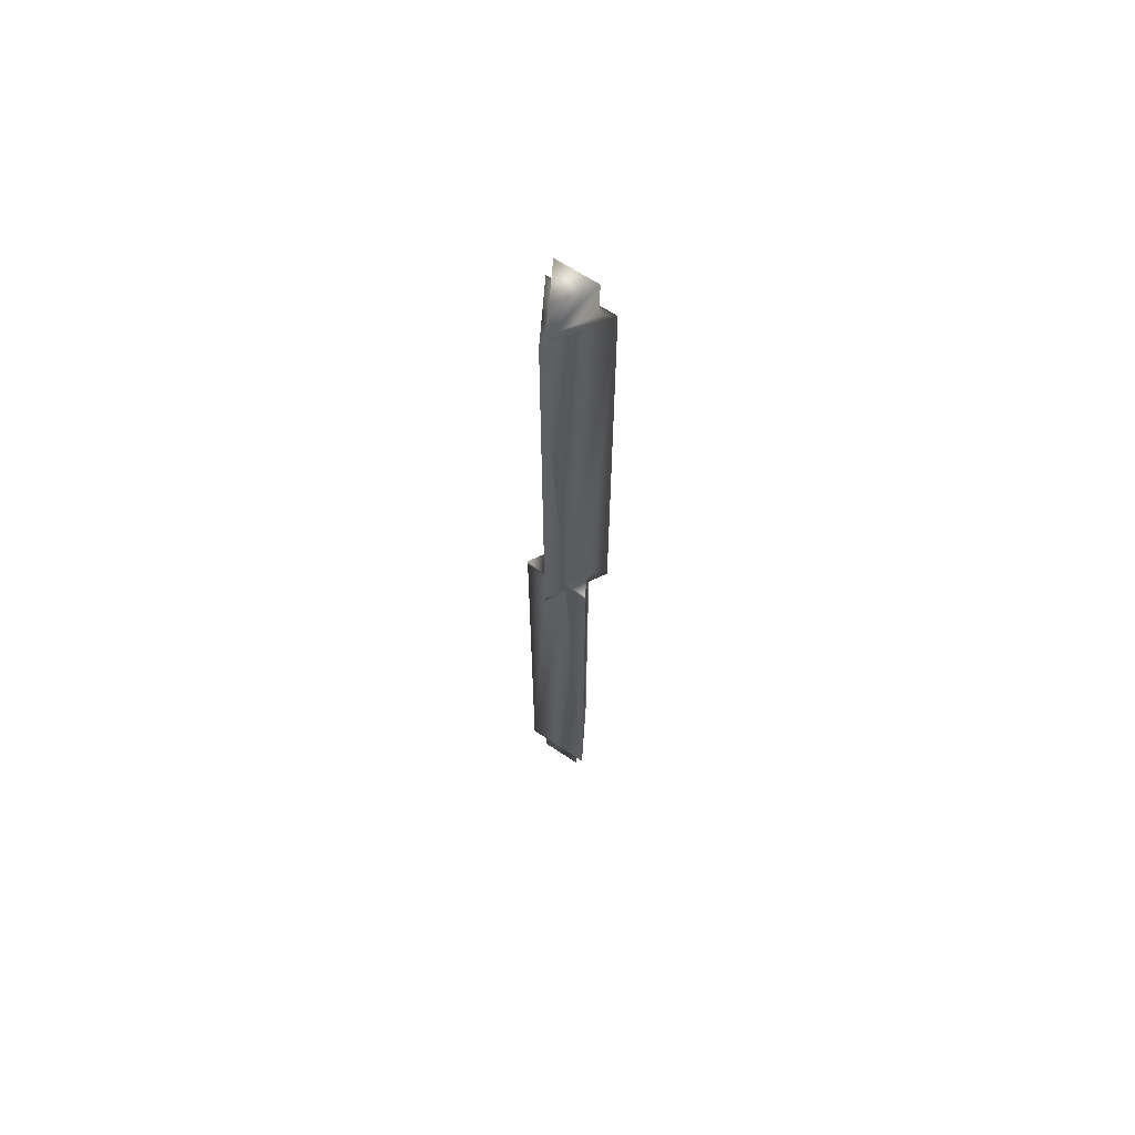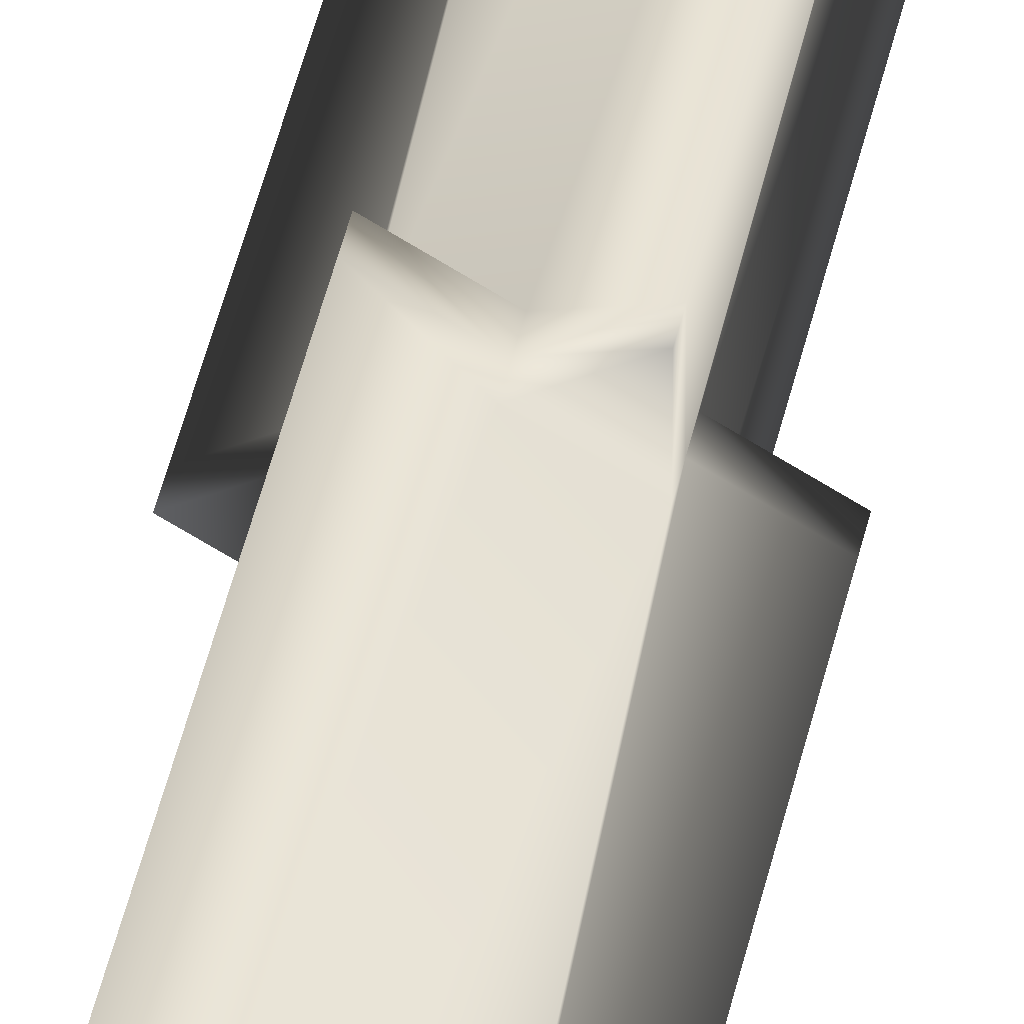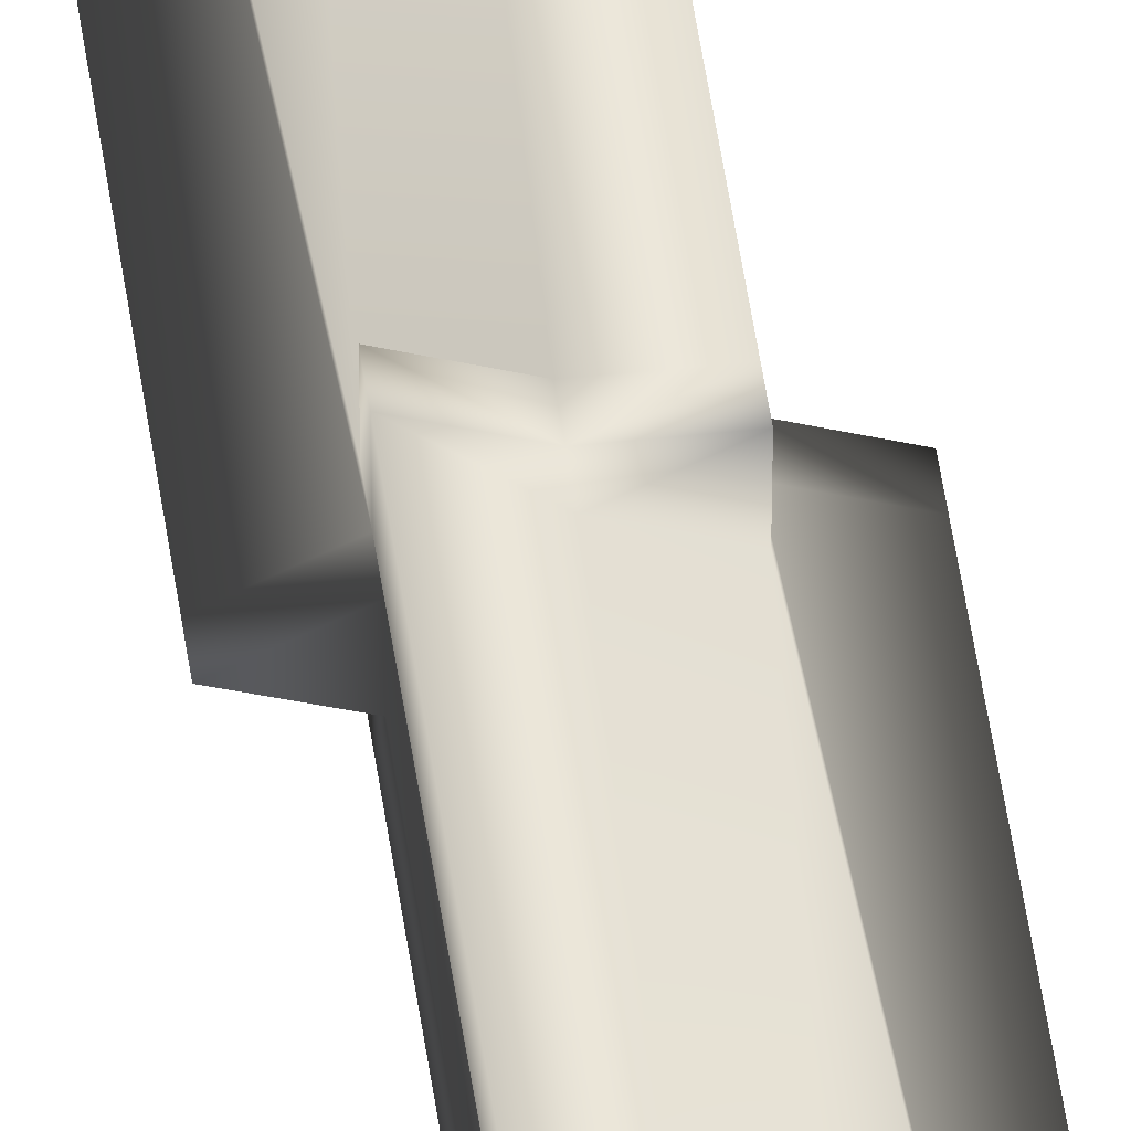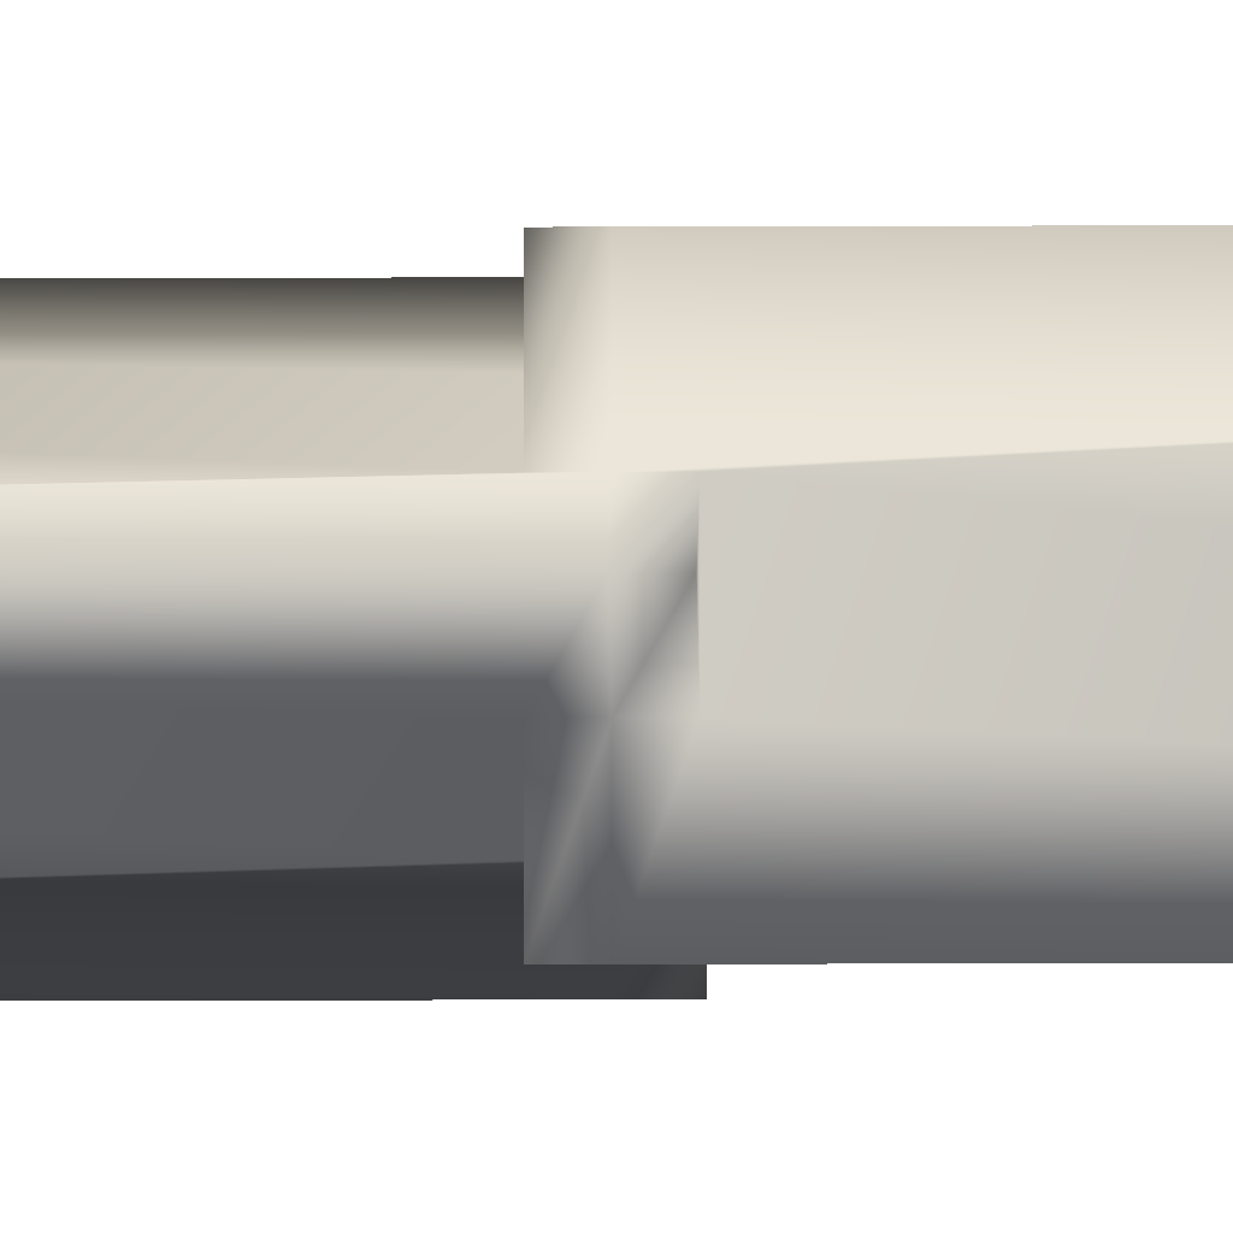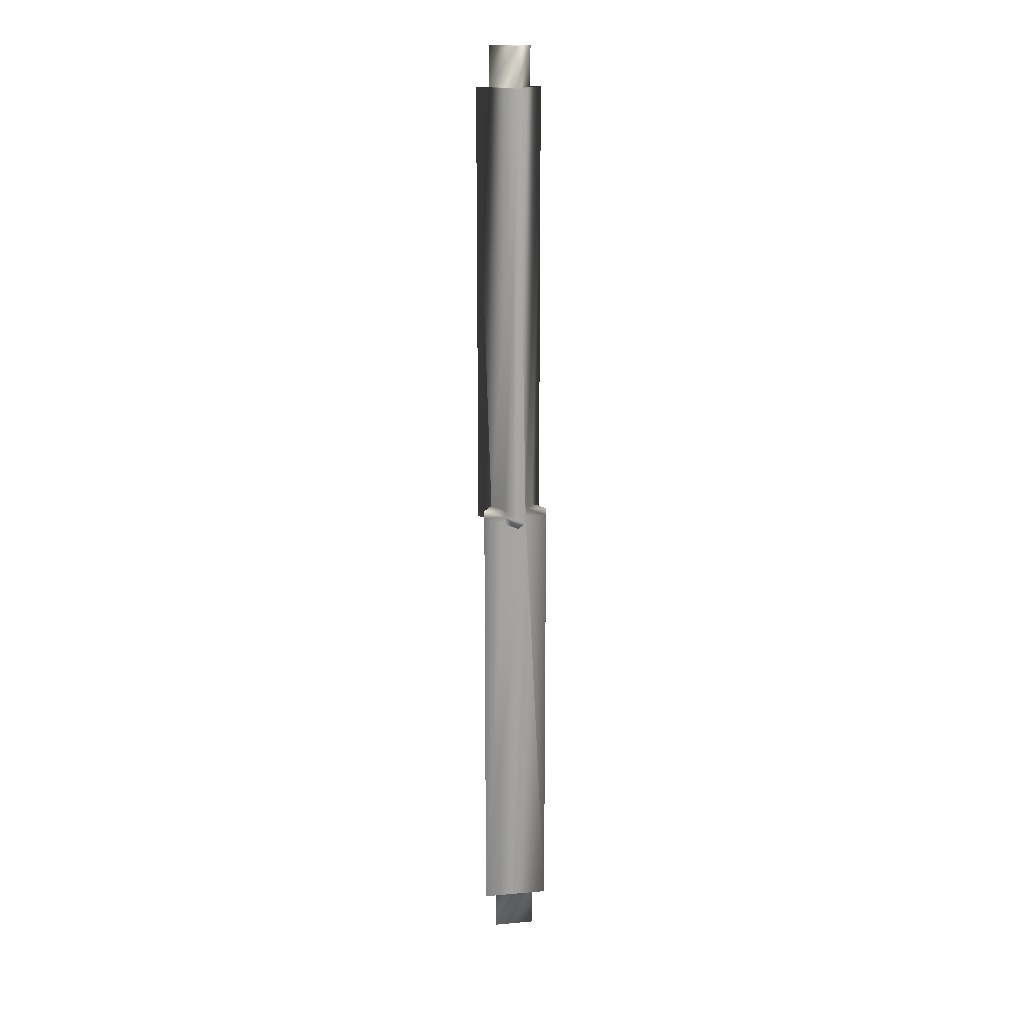
<metadata>
{"format":"obj","ext":"obj","renderer":"f3d","projection":"perspective","resolution":1024,"background":"white","views":[{"elev":64.0,"azim":-175.8,"up":"+Y"},{"elev":40.9,"azim":11.4,"up":"+Z"},{"elev":58.3,"azim":171.2,"up":"+Z"},{"elev":-5.8,"azim":91.2,"up":"+Z"},{"elev":15.7,"azim":-100.5,"up":"+Y"}]}
</metadata>
<code>
v 1.206 43.6 2.088
v -2.411 43.6 0
v 1.206 43.6 -2.088
v 1.896 43.6 -3.283
v -3.791 43.6 0
v 1.896 43.6 3.283
v -2.411 47.6 0
v 1.206 47.6 2.088
v 1.206 47.6 -2.088
v 1.896 0 -3.283
v 0 0 -2.189
v 0 0.7785 -2.189
v -1.896 0.7785 -1.094
v -1.896 0 -1.094
v -3.791 0 0
v -1.896 0 1.094
v -1.896 0.7785 1.094
v 0 0.7785 2.189
v 0 0 2.189
v 1.896 0 3.283
v 1.896 0 1.094
v 1.896 0.7785 1.094
v 1.896 0.7785 -1.094
v 1.896 0 -1.094
v 1.896 -0.7785 -3.283
v 0 -0.7785 -2.189
v -1.896 0 -3.283
v -1.896 0.7785 -3.283
v -1.896 -0.7785 -1.094
v -3.791 -0.7785 0
v -1.896 -0.7785 1.094
v -1.896 0 3.283
v -1.896 0.7785 3.283
v 0 -0.7785 2.189
v 1.896 -0.7785 3.283
v 1.896 -0.7785 1.094
v 3.791 0 0
v 3.791 0.7785 0
v 1.896 -0.7785 -1.094
v 3.791 -43.6 0
v -1.896 -43.6 -3.283
v -1.896 -43.6 3.283
v -1.206 -43.6 2.088
v 2.411 -43.6 0
v -1.206 -43.6 -2.088
v 2.411 -47.6 0
v -1.206 -47.6 2.088
v -1.206 -47.6 -2.088
g mmGroup0
f 1 2 5
f 4 5 3
f 2 3 5
f 5 6 1
f 6 4 1
f 4 3 1
f 7 2 8
f 8 2 1
f 9 3 7
f 7 3 2
f 10 11 4
f 11 12 4
f 4 12 5
f 12 13 5
f 14 15 13
f 13 15 5
f 15 16 5
f 16 17 5
f 5 17 6
f 17 18 6
f 19 20 18
f 18 20 6
f 20 21 6
f 21 22 6
f 6 22 4
f 22 23 4
f 24 10 23
f 23 10 4
f 8 1 9
f 9 1 3
f 9 7 8
f 11 10 26
f 26 10 25
f 11 27 12
f 12 27 28
f 12 28 13
f 27 14 28
f 28 14 13
f 15 14 30
f 30 14 29
f 16 15 31
f 31 15 30
f 16 32 17
f 17 32 33
f 33 18 17
f 32 19 33
f 33 19 18
f 20 19 35
f 35 19 34
f 21 20 36
f 36 20 35
f 21 37 22
f 22 37 38
f 22 38 23
f 37 24 38
f 38 24 23
f 10 24 25
f 25 24 39
f 27 11 41
f 11 26 41
f 41 26 40
f 26 39 40
f 24 37 39
f 39 37 40
f 26 25 39
f 32 16 42
f 16 31 42
f 42 31 41
f 31 29 41
f 14 27 29
f 29 27 41
f 31 30 29
f 37 21 40
f 21 36 40
f 40 36 42
f 36 34 42
f 19 32 34
f 34 32 42
f 35 34 36
f 43 44 40
f 41 40 45
f 44 45 40
f 40 42 43
f 42 41 43
f 41 45 43
f 46 44 47
f 47 44 43
f 48 45 46
f 46 45 44
f 47 43 48
f 48 43 45
f 46 47 48

</code>
